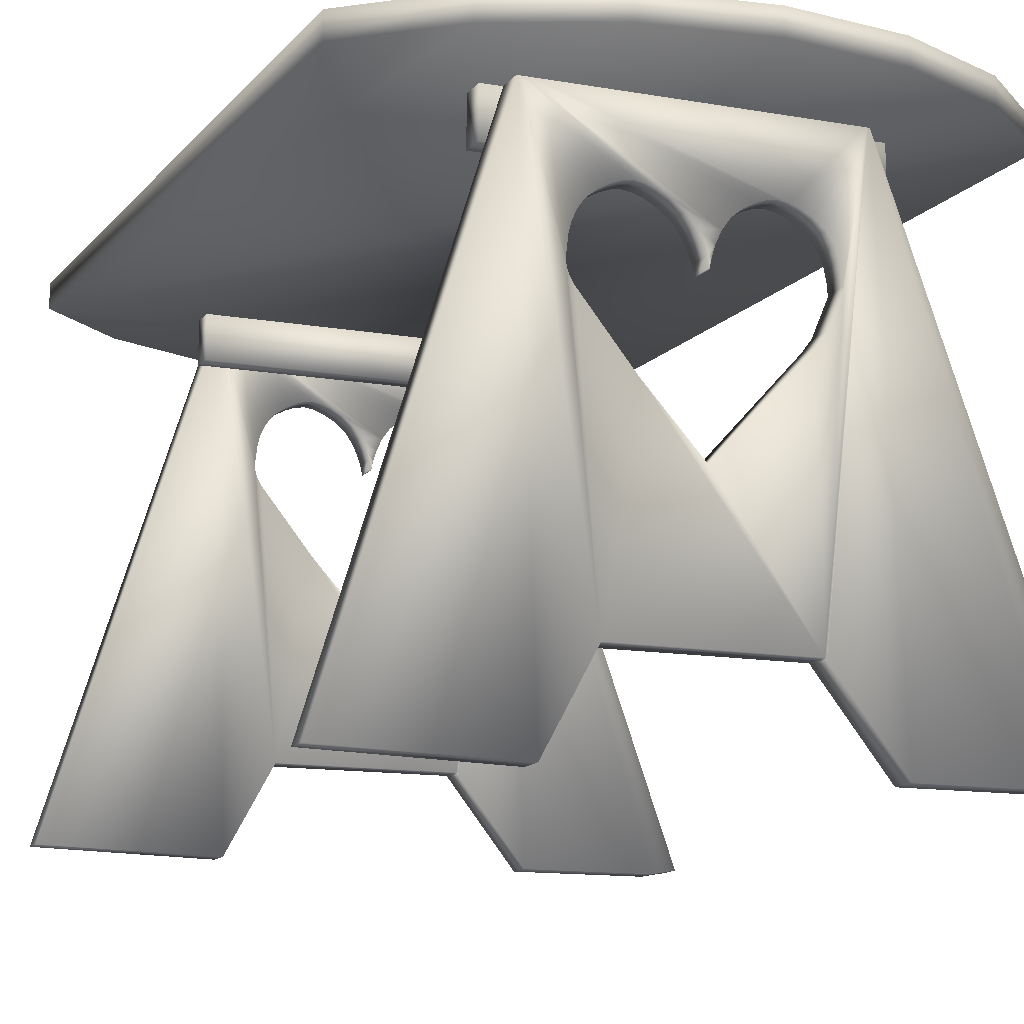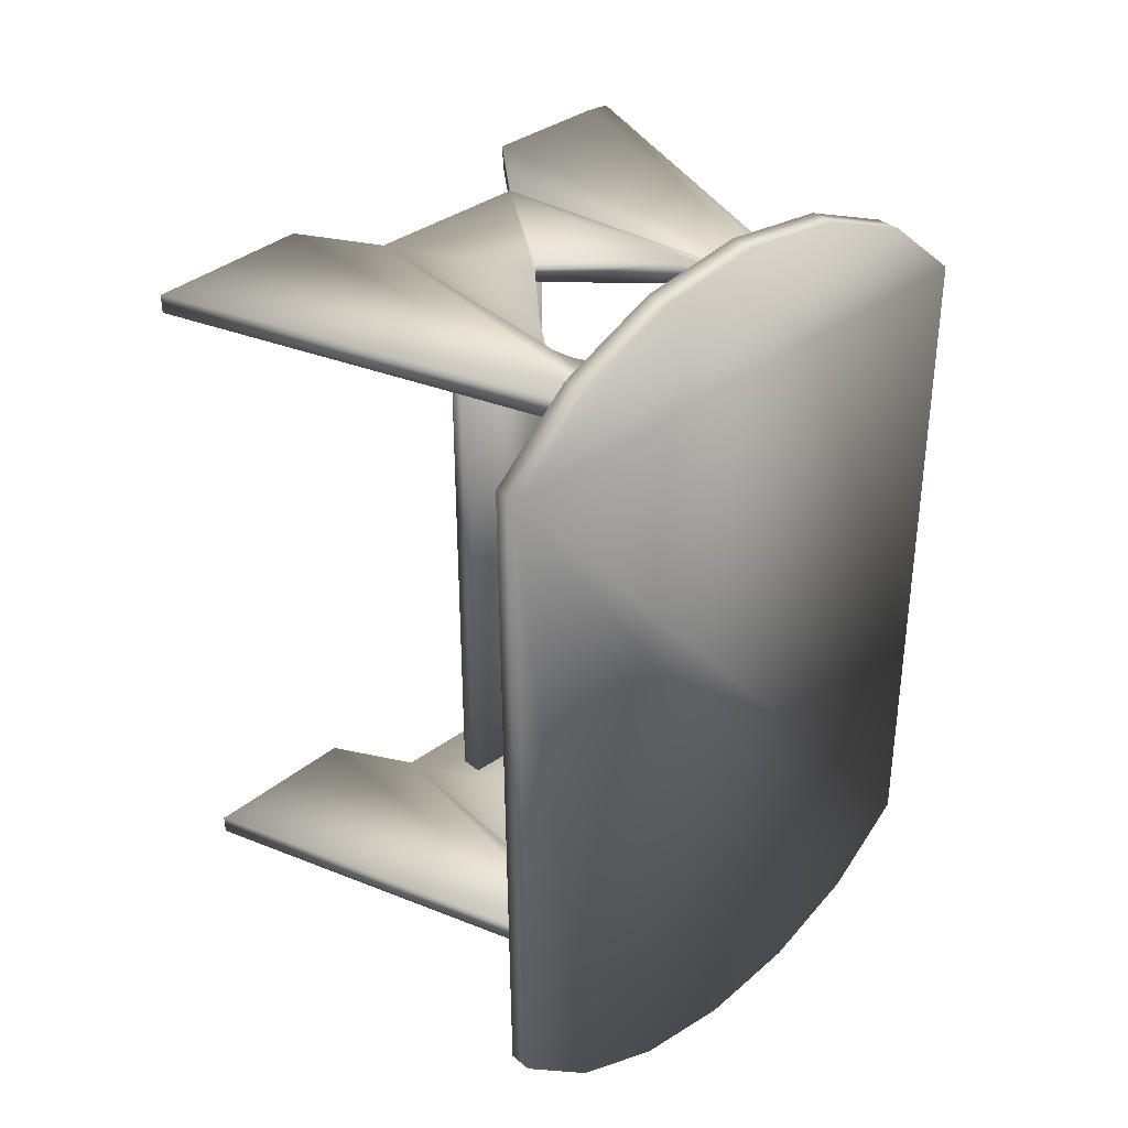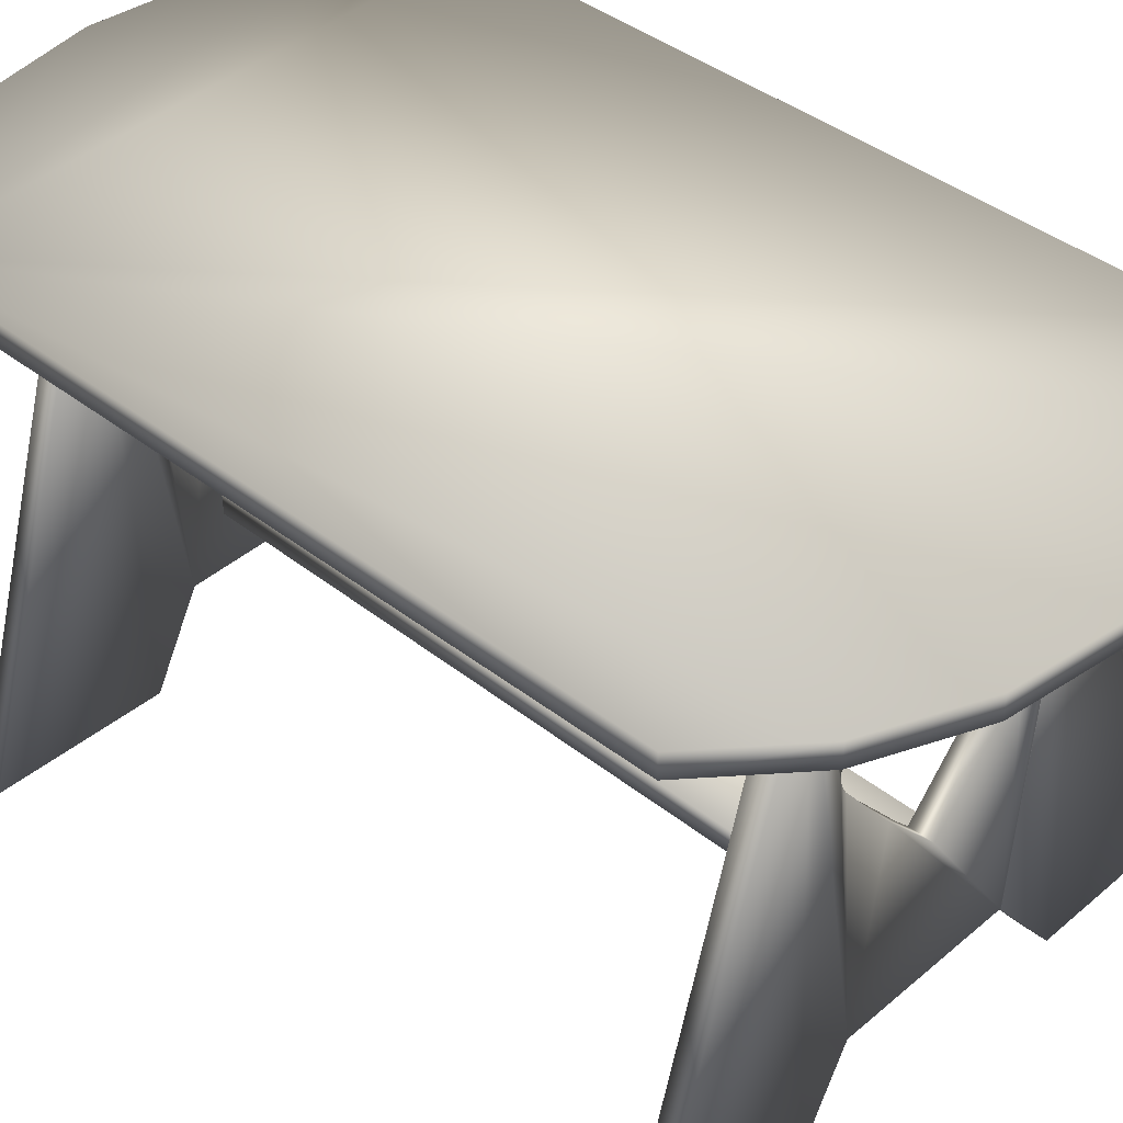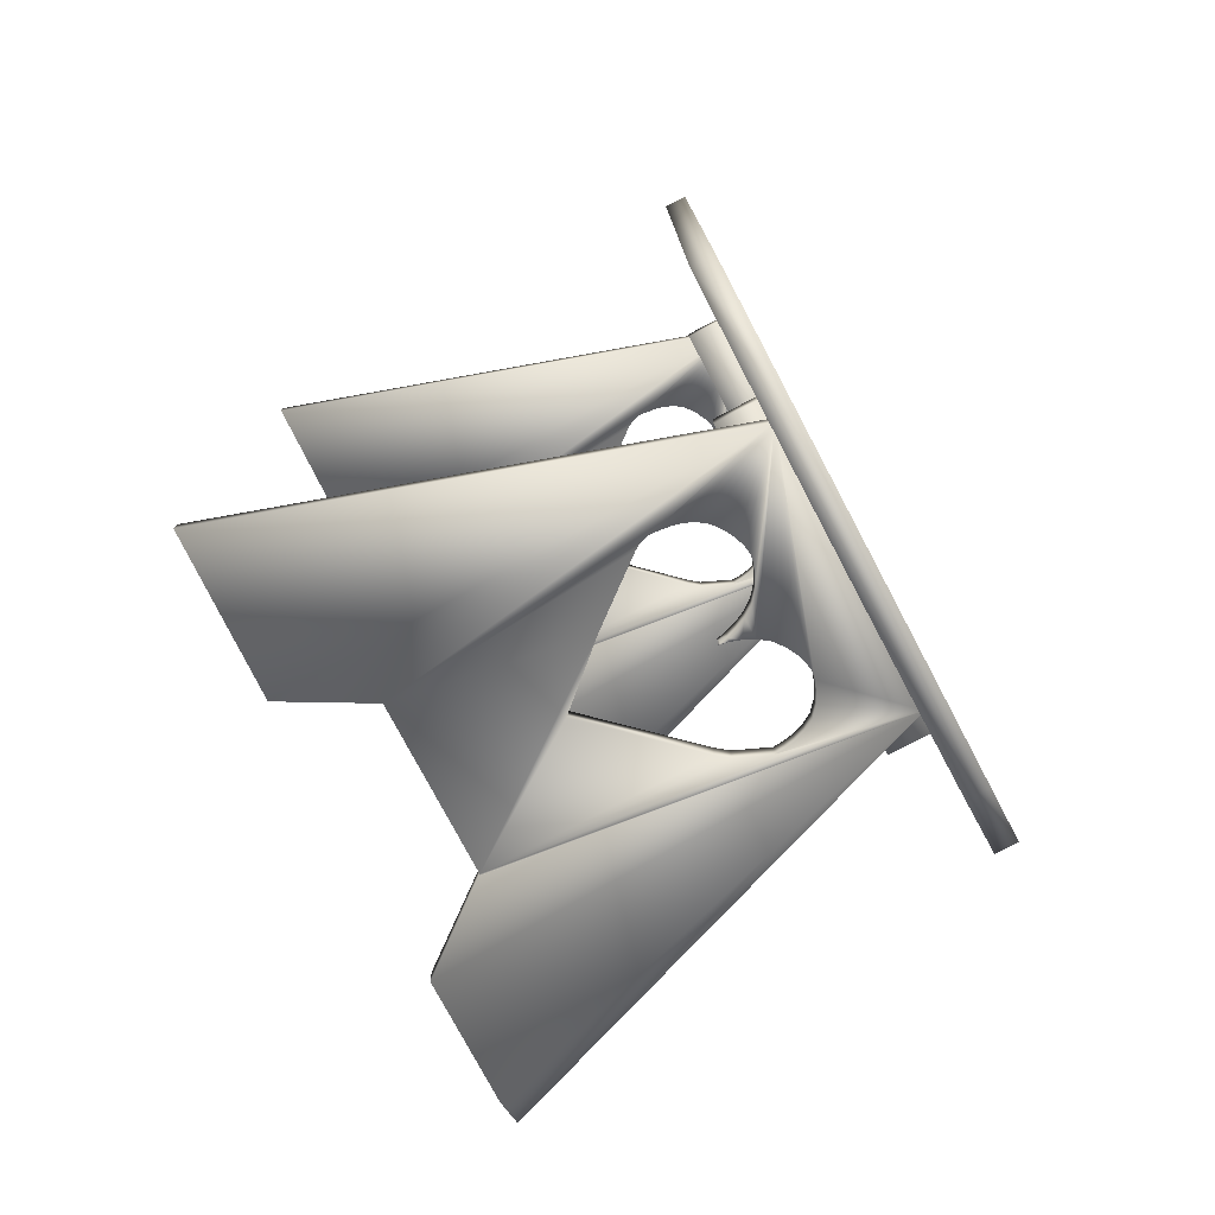
<metadata>
{"format":"obj","ext":"obj","renderer":"f3d","projection":"perspective","resolution":1024,"background":"white","views":[{"elev":-12.2,"azim":157.0,"up":"+Y"},{"elev":36.6,"azim":136.5,"up":"+Z"},{"elev":41.1,"azim":133.9,"up":"+Y"},{"elev":-77.2,"azim":117.9,"up":"+Z"}]}
</metadata>
<code>
v 0.6097 0.5202 0.8448
v 0.5313 0.5202 0.9165
v 0.4363 0.5202 0.9599
v 0.333 0.5202 0.975
v 0.2294 0.5202 0.9617
v 0.1337 0.5202 0.92
v 0.05407 0.5202 0.8497
v 0.048 0.5202 0.1552
v 0.1264 0.5202 0.08351
v 0.2213 0.5202 0.0401
v 0.3247 0.5202 0.025
v 0.4283 0.5202 0.03829
v 0.524 0.5202 0.08004
v 0.6036 0.5202 0.1503
v 0.6097 0.4974 0.8448
v 0.5313 0.4974 0.9165
v 0.4363 0.4974 0.9599
v 0.333 0.4974 0.975
v 0.2294 0.4974 0.9617
v 0.1337 0.4974 0.92
v 0.05407 0.4974 0.8497
v 0.048 0.4974 0.1552
v 0.1264 0.4974 0.08351
v 0.2213 0.4974 0.0401
v 0.3247 0.4974 0.025
v 0.4283 0.4974 0.03829
v 0.524 0.4974 0.08004
v 0.6036 0.4974 0.1503
v 0.2689 0.188 0.8166
v 0.2689 0.188 0.1883
v 0.3708 0.1857 0.1883
v 0.3708 0.1857 0.8166
v 0.2684 0.1651 0.8166
v 0.2684 0.1651 0.1883
v 0.3703 0.1629 0.1883
v 0.3703 0.1629 0.8166
v 0.1593 0.4973 0.2042
v 0.4788 0.4973 0.2042
v 0.4788 0.4556 0.2042
v 0.1593 0.4556 0.2042
v 0.1593 0.4973 0.1814
v 0.4788 0.4973 0.1814
v 0.4788 0.4556 0.1814
v 0.1593 0.4556 0.1814
v 0.1593 0.4975 0.8294
v 0.4788 0.4975 0.8294
v 0.4788 0.4559 0.8294
v 0.1593 0.4559 0.8294
v 0.1593 0.4975 0.8065
v 0.4788 0.4975 0.8065
v 0.4788 0.4559 0.8065
v 0.1593 0.4559 0.8065
v 0.451 0.025 0.839
v 0.4602 0.5001 0.8506
v 0.4047 0.1076 0.841
v 0.025 0.02913 0.8391
v 0.1871 0.5001 0.8506
v 0.04815 0.025 0.839
v 0.1732 0.025 0.839
v 0.2359 0.1057 0.841
v 0.236 0.1061 0.841
v 0.2362 0.1066 0.841
v 0.2366 0.1071 0.841
v 0.2373 0.1075 0.841
v 0.2383 0.1076 0.841
v 0.613 0.02921 0.8353
v 0.025 0.02958 0.8163
v 0.04815 0.02544 0.8162
v 0.1871 0.5006 0.8278
v 0.4602 0.5006 0.8278
v 0.613 0.02958 0.8163
v 0.451 0.02544 0.8162
v 0.4047 0.1081 0.8182
v 0.2373 0.1079 0.8182
v 0.2366 0.1075 0.8182
v 0.2362 0.107 0.8182
v 0.236 0.1065 0.8182
v 0.2358 0.1059 0.8181
v 0.1732 0.02544 0.8162
v 0.2342 0.4234 0.8488
v 0.2447 0.4289 0.8489
v 0.2537 0.4323 0.849
v 0.262 0.4334 0.849
v 0.2703 0.4323 0.849
v 0.2793 0.4289 0.8489
v 0.2898 0.4234 0.8488
v 0.2999 0.4152 0.8486
v 0.3072 0.405 0.8483
v 0.3155 0.3848 0.8478
v 0.3176 0.3752 0.8476
v 0.3197 0.3848 0.8478
v 0.3229 0.3943 0.848
v 0.3123 0.3943 0.848
v 0.328 0.405 0.8483
v 0.3354 0.4152 0.8486
v 0.3454 0.4234 0.8488
v 0.356 0.4289 0.8489
v 0.365 0.4323 0.849
v 0.3733 0.4334 0.849
v 0.3815 0.4323 0.849
v 0.3906 0.4289 0.8489
v 0.4011 0.4234 0.8488
v 0.4108 0.4157 0.8486
v 0.4175 0.4067 0.8483
v 0.4217 0.3972 0.8481
v 0.4241 0.3882 0.8479
v 0.4263 0.3707 0.8475
v 0.426 0.3668 0.8474
v 0.425 0.3622 0.8473
v 0.4231 0.3572 0.8471
v 0.3956 0.3202 0.8462
v 0.3367 0.2512 0.8445
v 0.2122 0.3736 0.8475
v 0.2128 0.3836 0.8478
v 0.2146 0.3935 0.848
v 0.2182 0.4046 0.8483
v 0.2245 0.4151 0.8485
v 0.3223 0.2359 0.8442
v 0.2356 0.3291 0.8464
v 0.2266 0.3407 0.8467
v 0.2342 0.4234 0.8259
v 0.2447 0.4289 0.826
v 0.2537 0.4323 0.8261
v 0.262 0.4334 0.8262
v 0.2703 0.4323 0.8261
v 0.2793 0.4289 0.826
v 0.2898 0.4234 0.8259
v 0.2999 0.4152 0.8257
v 0.3072 0.405 0.8255
v 0.3155 0.3848 0.825
v 0.3181 0.3779 0.8248
v 0.3176 0.3752 0.8247
v 0.3197 0.3848 0.825
v 0.3229 0.3943 0.8252
v 0.3123 0.3943 0.8252
v 0.328 0.405 0.8255
v 0.3354 0.4152 0.8257
v 0.3454 0.4234 0.8259
v 0.356 0.4289 0.826
v 0.365 0.4323 0.8261
v 0.3733 0.4334 0.8262
v 0.3815 0.4323 0.8261
v 0.3906 0.4289 0.826
v 0.4011 0.4234 0.8259
v 0.4108 0.4157 0.8257
v 0.4175 0.4067 0.8255
v 0.4217 0.3972 0.8253
v 0.4241 0.3882 0.8251
v 0.4263 0.3707 0.8246
v 0.426 0.3668 0.8245
v 0.425 0.3622 0.8244
v 0.4231 0.3572 0.8243
v 0.4198 0.3519 0.8242
v 0.3728 0.2923 0.8227
v 0.2123 0.3764 0.8248
v 0.2128 0.3836 0.8249
v 0.2146 0.3935 0.8252
v 0.2182 0.4046 0.8255
v 0.2245 0.4151 0.8257
v 0.3223 0.2359 0.8213
v 0.2356 0.3291 0.8236
v 0.2266 0.3407 0.8239
v 0.2123 0.3735 0.8247
v 0.451 0.025 0.1685
v 0.4602 0.5001 0.1801
v 0.4047 0.1076 0.1705
v 0.025 0.02913 0.1686
v 0.1871 0.5001 0.1801
v 0.04815 0.025 0.1685
v 0.1732 0.025 0.1685
v 0.2359 0.1057 0.1705
v 0.236 0.1061 0.1705
v 0.2362 0.1066 0.1705
v 0.2366 0.1071 0.1705
v 0.2373 0.1075 0.1705
v 0.2383 0.1076 0.1705
v 0.613 0.02921 0.1648
v 0.025 0.02958 0.1458
v 0.04815 0.02544 0.1457
v 0.1871 0.5006 0.1573
v 0.4602 0.5006 0.1573
v 0.613 0.02958 0.1458
v 0.451 0.02544 0.1457
v 0.4047 0.1081 0.1477
v 0.2373 0.1079 0.1477
v 0.2366 0.1075 0.1477
v 0.2362 0.107 0.1477
v 0.236 0.1065 0.1477
v 0.2358 0.1059 0.1477
v 0.1732 0.02544 0.1457
v 0.2342 0.4234 0.1783
v 0.2447 0.4289 0.1784
v 0.2537 0.4323 0.1785
v 0.262 0.4334 0.1785
v 0.2703 0.4323 0.1785
v 0.2793 0.4289 0.1784
v 0.2898 0.4234 0.1783
v 0.2999 0.4152 0.1781
v 0.3072 0.405 0.1778
v 0.3155 0.3848 0.1773
v 0.3176 0.3752 0.1771
v 0.3197 0.3848 0.1773
v 0.3229 0.3943 0.1776
v 0.3123 0.3943 0.1776
v 0.328 0.405 0.1778
v 0.3354 0.4152 0.1781
v 0.3454 0.4234 0.1783
v 0.356 0.4289 0.1784
v 0.365 0.4323 0.1785
v 0.3733 0.4334 0.1785
v 0.3815 0.4323 0.1785
v 0.3906 0.4289 0.1784
v 0.4011 0.4234 0.1783
v 0.4108 0.4157 0.1781
v 0.4175 0.4067 0.1779
v 0.4217 0.3972 0.1776
v 0.4241 0.3882 0.1774
v 0.4263 0.3707 0.177
v 0.426 0.3668 0.1769
v 0.425 0.3622 0.1768
v 0.4231 0.3572 0.1766
v 0.3956 0.3202 0.1757
v 0.3367 0.2512 0.1741
v 0.2122 0.3736 0.1771
v 0.2128 0.3836 0.1773
v 0.2146 0.3935 0.1775
v 0.2182 0.4046 0.1778
v 0.2245 0.4151 0.1781
v 0.3223 0.2359 0.1737
v 0.2356 0.3291 0.176
v 0.2266 0.3407 0.1762
v 0.2342 0.4234 0.1554
v 0.2447 0.4289 0.1556
v 0.2537 0.4323 0.1556
v 0.262 0.4334 0.1557
v 0.2703 0.4323 0.1556
v 0.2793 0.4289 0.1556
v 0.2898 0.4234 0.1554
v 0.2999 0.4152 0.1552
v 0.3072 0.405 0.155
v 0.3155 0.3848 0.1545
v 0.3181 0.3779 0.1543
v 0.3176 0.3752 0.1542
v 0.3197 0.3848 0.1545
v 0.3123 0.3943 0.1547
v 0.3229 0.3943 0.1547
v 0.328 0.405 0.155
v 0.3354 0.4152 0.1552
v 0.3454 0.4234 0.1554
v 0.356 0.4289 0.1556
v 0.365 0.4323 0.1556
v 0.3733 0.4334 0.1557
v 0.3815 0.4323 0.1556
v 0.3906 0.4289 0.1556
v 0.4011 0.4234 0.1554
v 0.4108 0.4157 0.1552
v 0.4175 0.4067 0.155
v 0.4217 0.3972 0.1548
v 0.4241 0.3882 0.1546
v 0.4263 0.3707 0.1541
v 0.426 0.3668 0.154
v 0.425 0.3622 0.1539
v 0.4231 0.3572 0.1538
v 0.4198 0.3519 0.1537
v 0.3728 0.2923 0.1522
v 0.2123 0.3764 0.1543
v 0.2122 0.3736 0.1542
v 0.2128 0.3836 0.1545
v 0.2146 0.3935 0.1547
v 0.2182 0.4046 0.155
v 0.2245 0.4151 0.1552
v 0.3223 0.2359 0.1508
v 0.2356 0.3291 0.1531
v 0.2266 0.3407 0.1534
f 1 14 13
f 1 13 12
f 1 12 11
f 1 11 10
f 1 10 9
f 1 9 8
f 1 8 7
f 1 7 6
f 1 6 5
f 1 5 4
f 1 4 3
f 2 1 3
f 1 2 16
f 1 16 15
f 2 3 17
f 2 17 16
f 3 4 18
f 3 18 17
f 4 5 19
f 4 19 18
f 5 6 20
f 5 20 19
f 6 7 21
f 6 21 20
f 7 8 22
f 7 22 21
f 8 9 23
f 8 23 22
f 9 10 24
f 9 24 23
f 10 11 25
f 10 25 24
f 11 12 26
f 11 26 25
f 12 13 27
f 12 27 26
f 13 14 28
f 13 28 27
f 14 1 15
f 14 15 28
f 27 28 15
f 26 27 15
f 25 26 15
f 24 25 15
f 23 24 15
f 22 23 15
f 21 22 15
f 20 21 15
f 19 20 15
f 18 19 15
f 17 18 15
f 17 15 16
f 29 32 31
f 30 29 31
f 29 30 34
f 29 34 33
f 30 31 35
f 30 35 34
f 31 32 36
f 31 36 35
f 32 29 33
f 32 33 36
f 35 36 33
f 35 33 34
f 37 40 39
f 38 37 39
f 37 38 42
f 37 42 41
f 38 39 43
f 38 43 42
f 39 40 44
f 39 44 43
f 40 37 41
f 40 41 44
f 43 44 41
f 43 41 42
f 45 48 47
f 46 45 47
f 45 46 50
f 45 50 49
f 46 47 51
f 46 51 50
f 47 48 52
f 47 52 51
f 48 45 49
f 48 49 52
f 51 52 49
f 51 49 50
f 53 66 54
f 55 53 54
f 57 56 58
f 57 58 59
f 57 59 60
f 57 60 61
f 57 61 62
f 57 62 63
f 57 63 64
f 65 57 64
f 58 56 67
f 58 67 68
f 56 57 69
f 56 69 67
f 57 54 70
f 57 70 69
f 54 66 71
f 54 71 70
f 66 53 72
f 66 72 71
f 53 55 73
f 53 73 72
f 55 65 74
f 55 74 73
f 65 64 74
f 64 63 75
f 64 75 74
f 63 62 76
f 63 76 75
f 62 61 77
f 62 77 76
f 61 60 77
f 60 78 77
f 60 59 78
f 59 79 78
f 59 58 68
f 59 68 79
f 70 71 72
f 70 72 73
f 68 67 69
f 79 68 69
f 78 79 69
f 77 78 69
f 76 77 69
f 75 76 69
f 74 75 69
f 57 80 81
f 54 57 82
f 57 81 82
f 83 54 82
f 54 83 84
f 54 84 85
f 54 85 86
f 54 86 87
f 54 87 88
f 89 90 91
f 93 89 92
f 91 92 89
f 92 94 93
f 88 93 94
f 88 94 95
f 54 88 96
f 88 95 96
f 54 96 97
f 97 98 54
f 99 54 98
f 54 99 100
f 54 100 101
f 54 101 102
f 54 102 103
f 54 103 104
f 54 104 105
f 54 105 106
f 54 106 107
f 55 54 108
f 54 107 108
f 109 55 108
f 55 109 110
f 55 110 111
f 111 112 55
f 55 112 65
f 57 65 113
f 57 113 114
f 57 114 115
f 57 115 116
f 57 116 117
f 117 80 57
f 65 112 118
f 65 118 119
f 65 119 120
f 65 120 113
f 69 121 159
f 122 121 69
f 69 70 123
f 123 122 69
f 70 124 123
f 70 125 124
f 126 125 70
f 127 126 70
f 128 127 70
f 129 128 70
f 130 131 132
f 133 131 130
f 130 135 134
f 130 134 133
f 135 136 134
f 129 137 136
f 135 129 136
f 129 70 138
f 129 138 137
f 70 139 138
f 70 140 139
f 70 141 140
f 141 70 142
f 143 142 70
f 144 143 70
f 145 144 70
f 146 145 70
f 147 146 70
f 148 147 70
f 149 148 70
f 70 73 150
f 150 149 70
f 150 73 151
f 73 152 151
f 73 153 152
f 73 154 153
f 154 73 74
f 69 155 163
f 74 69 163
f 156 155 69
f 157 156 69
f 158 157 69
f 159 158 69
f 160 154 74
f 161 160 74
f 74 162 161
f 74 163 162
f 121 80 117
f 117 159 121
f 122 81 80
f 80 121 122
f 123 82 81
f 81 122 123
f 124 83 82
f 82 123 124
f 125 84 83
f 83 124 125
f 126 85 84
f 84 125 126
f 127 86 85
f 85 126 127
f 128 87 86
f 86 127 128
f 129 88 87
f 87 128 129
f 135 93 88
f 88 129 135
f 130 89 93
f 93 135 130
f 132 90 89
f 89 130 132
f 90 132 131
f 133 91 90
f 90 131 133
f 134 92 91
f 91 133 134
f 136 94 92
f 92 134 136
f 137 95 94
f 94 136 137
f 138 96 95
f 95 137 138
f 139 97 96
f 96 138 139
f 140 98 97
f 97 139 140
f 141 99 98
f 98 140 141
f 100 99 142
f 142 99 141
f 143 101 100
f 100 142 143
f 144 102 101
f 101 143 144
f 145 103 102
f 102 144 145
f 146 104 103
f 103 145 146
f 147 105 104
f 104 146 147
f 148 106 105
f 105 147 148
f 149 107 106
f 106 148 149
f 150 108 107
f 107 149 150
f 109 108 150
f 151 109 150
f 152 110 109
f 109 151 152
f 110 152 153
f 153 111 110
f 111 153 154
f 112 111 154
f 113 163 155
f 156 114 113
f 113 155 156
f 157 115 114
f 114 156 157
f 158 116 115
f 115 157 158
f 159 117 116
f 116 158 159
f 112 154 160
f 160 118 112
f 160 119 118
f 119 160 161
f 162 120 119
f 119 161 162
f 162 113 120
f 113 162 163
f 164 177 165
f 166 164 165
f 168 167 169
f 168 169 170
f 168 170 171
f 168 171 172
f 168 172 173
f 168 173 174
f 168 174 175
f 176 168 175
f 169 167 178
f 169 178 179
f 167 168 180
f 167 180 178
f 168 165 181
f 168 181 180
f 165 177 182
f 165 182 181
f 177 164 183
f 177 183 182
f 164 166 184
f 164 184 183
f 166 176 185
f 166 185 184
f 176 175 185
f 175 174 186
f 175 186 185
f 174 173 187
f 174 187 186
f 173 172 188
f 173 188 187
f 172 171 188
f 171 189 188
f 171 170 189
f 170 190 189
f 170 169 179
f 170 179 190
f 181 182 183
f 181 183 184
f 179 178 180
f 190 179 180
f 189 190 180
f 188 189 180
f 187 188 180
f 186 187 180
f 185 186 180
f 168 191 192
f 165 168 193
f 168 192 193
f 194 165 193
f 165 194 195
f 165 195 196
f 165 196 197
f 165 197 198
f 165 198 199
f 200 201 202
f 204 200 202
f 204 202 203
f 204 203 205
f 199 204 205
f 199 205 206
f 165 199 207
f 199 206 207
f 165 207 208
f 208 209 165
f 210 165 209
f 165 210 211
f 165 211 212
f 165 212 213
f 165 213 214
f 165 214 215
f 165 215 216
f 165 216 217
f 165 217 218
f 166 165 219
f 165 218 219
f 220 166 219
f 221 166 220
f 166 221 222
f 222 223 166
f 166 223 176
f 168 176 224
f 168 224 225
f 168 225 226
f 168 226 227
f 168 227 228
f 228 191 168
f 176 223 229
f 176 229 230
f 176 230 231
f 176 231 224
f 180 232 271
f 233 232 180
f 180 181 234
f 234 233 180
f 181 235 234
f 181 236 235
f 237 236 181
f 238 237 181
f 239 238 181
f 240 239 181
f 241 242 243
f 244 242 241
f 245 246 244
f 241 245 244
f 247 246 245
f 240 248 247
f 240 247 245
f 240 181 249
f 249 248 240
f 181 250 249
f 181 251 250
f 181 252 251
f 252 181 253
f 254 253 181
f 255 254 181
f 256 255 181
f 257 256 181
f 258 257 181
f 259 258 181
f 260 259 181
f 181 184 261
f 261 260 181
f 261 184 262
f 262 184 263
f 184 264 263
f 184 265 264
f 265 184 185
f 180 266 267
f 185 180 267
f 268 266 180
f 269 268 180
f 270 269 180
f 271 270 180
f 272 265 185
f 273 272 185
f 185 274 273
f 185 267 274
f 232 191 228
f 228 271 232
f 233 192 191
f 191 232 233
f 234 193 192
f 192 233 234
f 235 194 193
f 193 234 235
f 236 195 194
f 194 235 236
f 237 196 195
f 195 236 237
f 238 197 196
f 196 237 238
f 239 198 197
f 197 238 239
f 240 199 198
f 198 239 240
f 245 204 199
f 199 240 245
f 241 200 204
f 204 245 241
f 201 200 241
f 243 201 241
f 201 243 242
f 244 202 201
f 201 242 244
f 203 202 246
f 202 244 246
f 247 205 203
f 203 246 247
f 206 205 248
f 205 247 248
f 249 207 206
f 206 248 249
f 250 208 207
f 207 249 250
f 251 209 208
f 208 250 251
f 252 210 209
f 209 251 252
f 211 210 253
f 253 210 252
f 254 212 211
f 211 253 254
f 255 213 212
f 212 254 255
f 256 214 213
f 213 255 256
f 257 215 214
f 214 256 257
f 258 216 215
f 215 257 258
f 259 217 216
f 216 258 259
f 260 218 217
f 217 259 260
f 261 219 218
f 218 260 261
f 220 219 261
f 262 220 261
f 221 220 262
f 263 221 262
f 221 263 264
f 264 222 221
f 222 264 265
f 223 222 265
f 224 267 266
f 268 225 224
f 224 266 268
f 269 226 225
f 225 268 269
f 270 227 226
f 226 269 270
f 271 228 227
f 227 270 271
f 223 265 272
f 272 229 223
f 272 230 229
f 230 272 273
f 274 231 230
f 230 273 274
f 274 224 231
f 224 274 267

</code>
